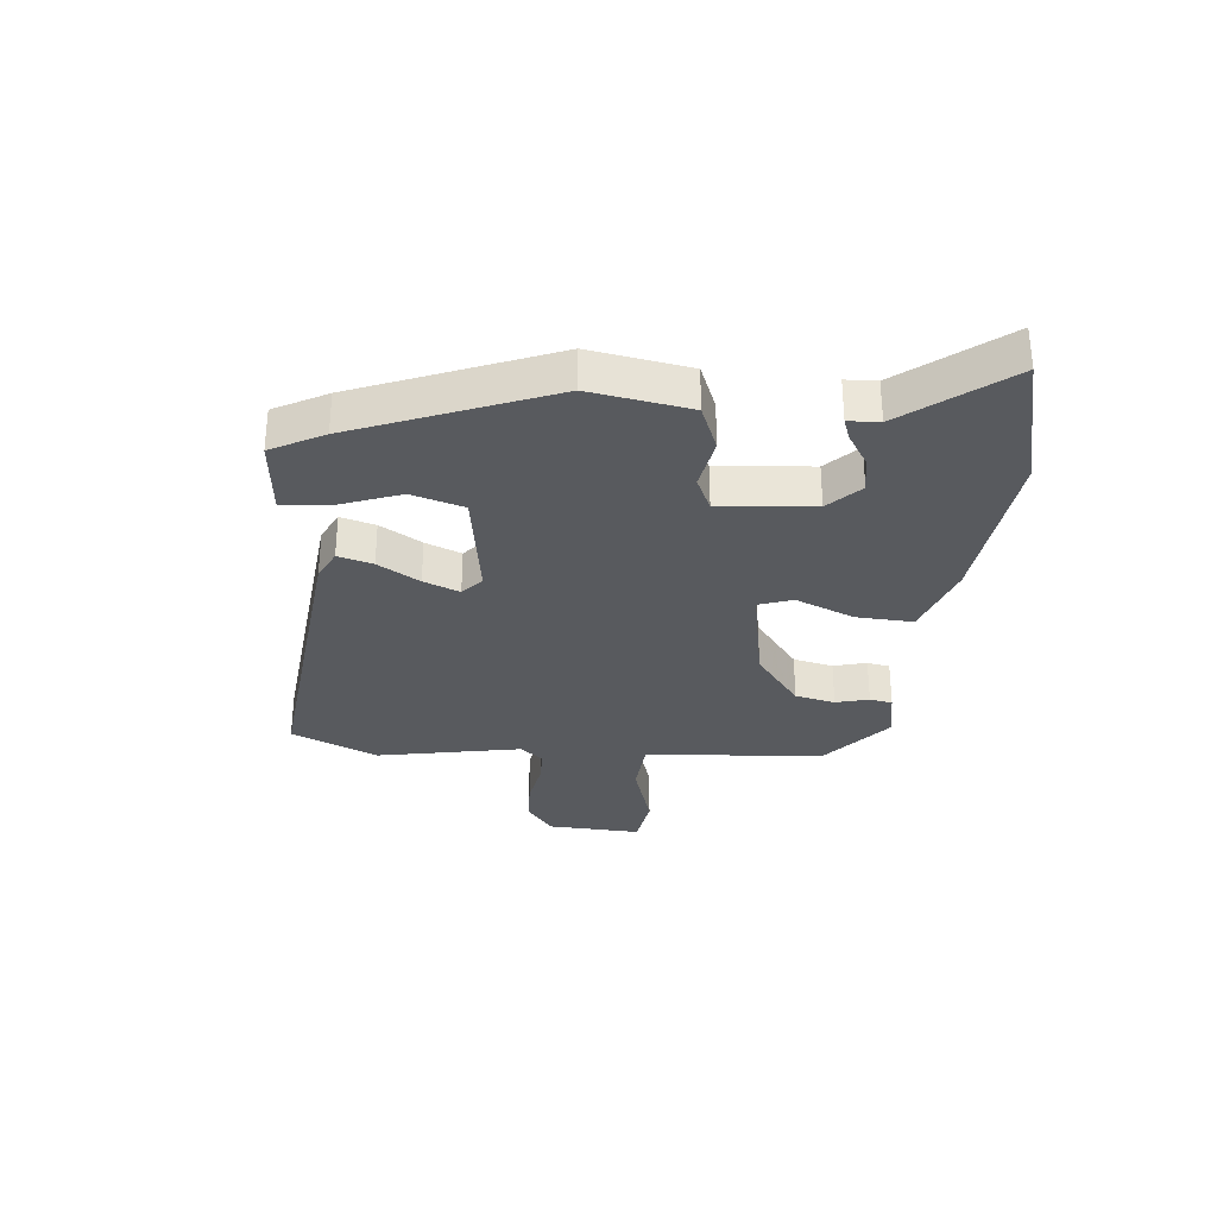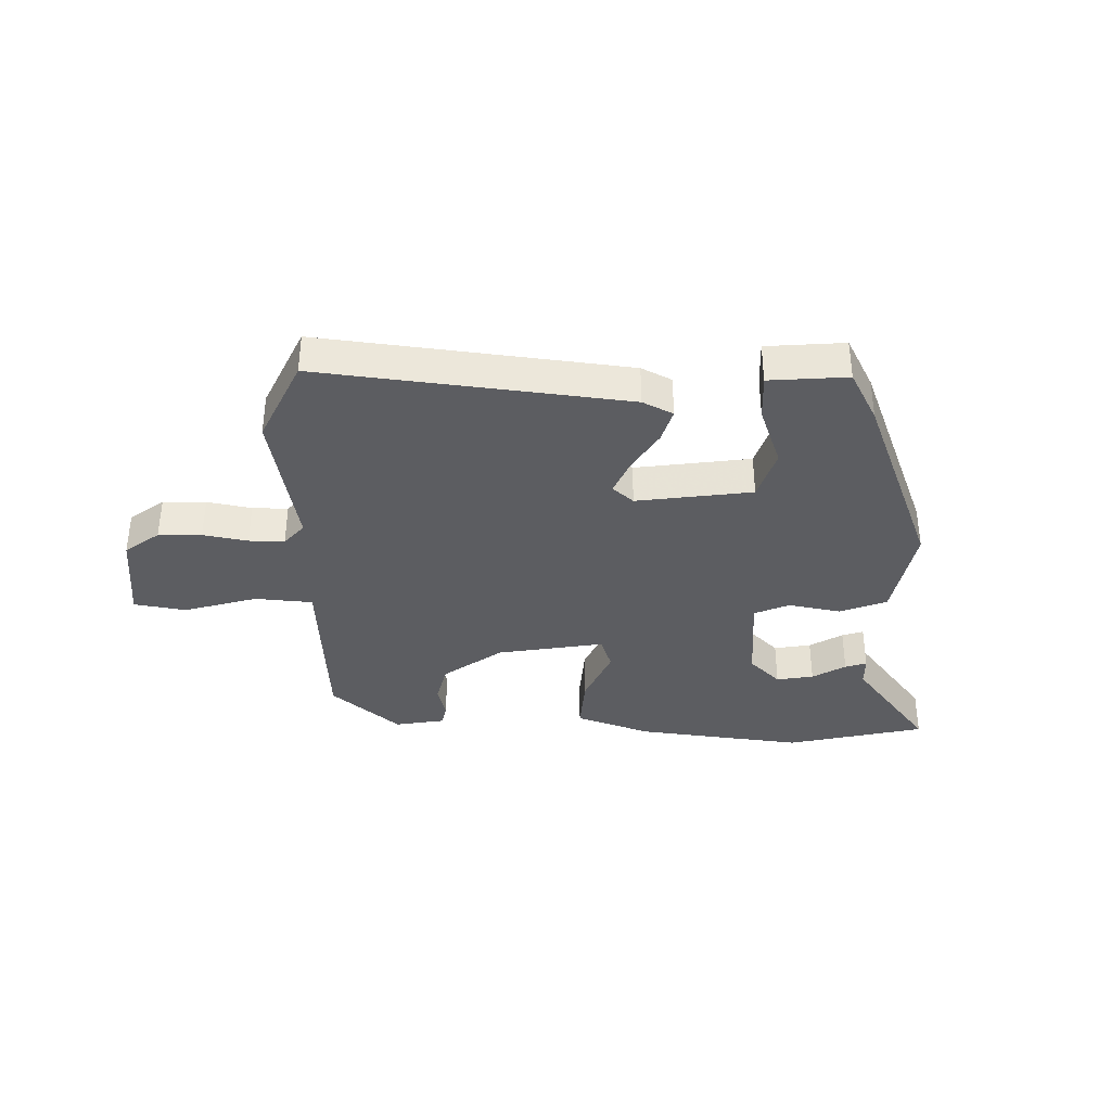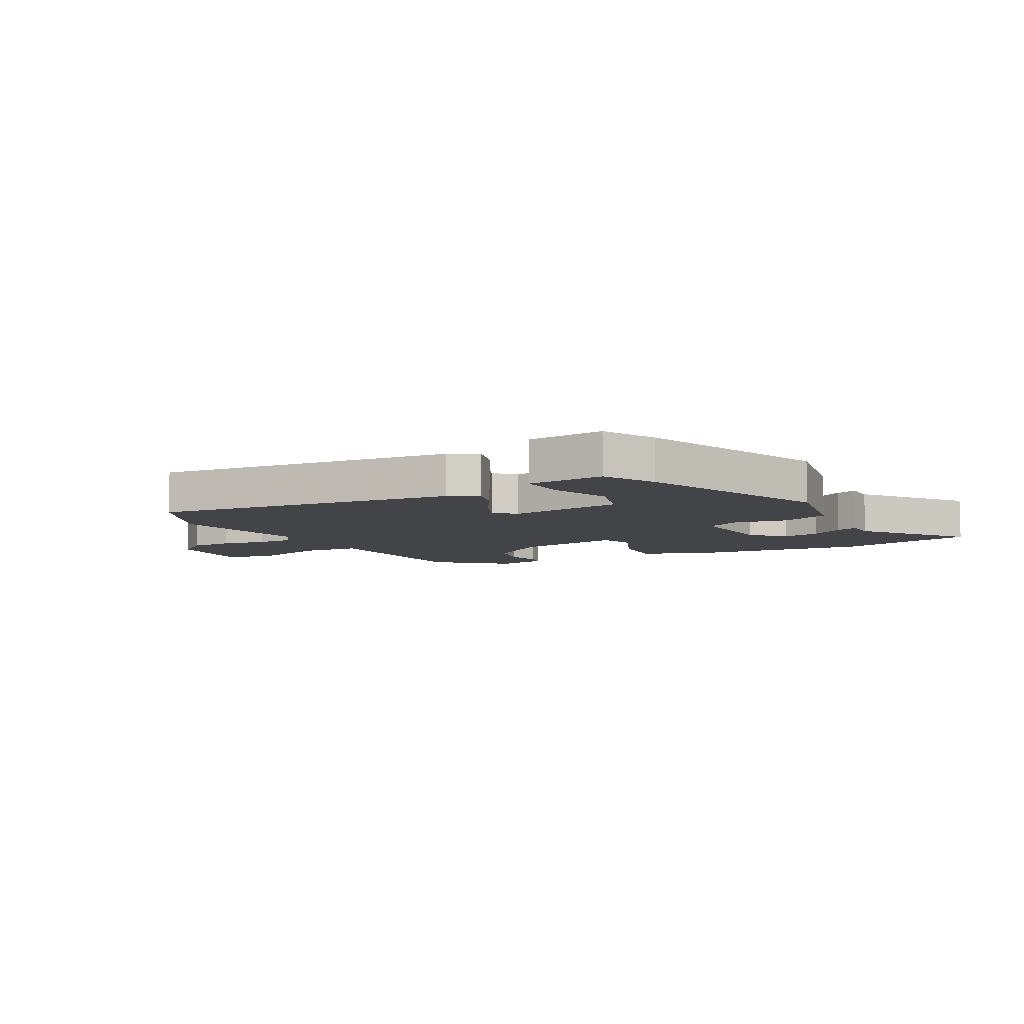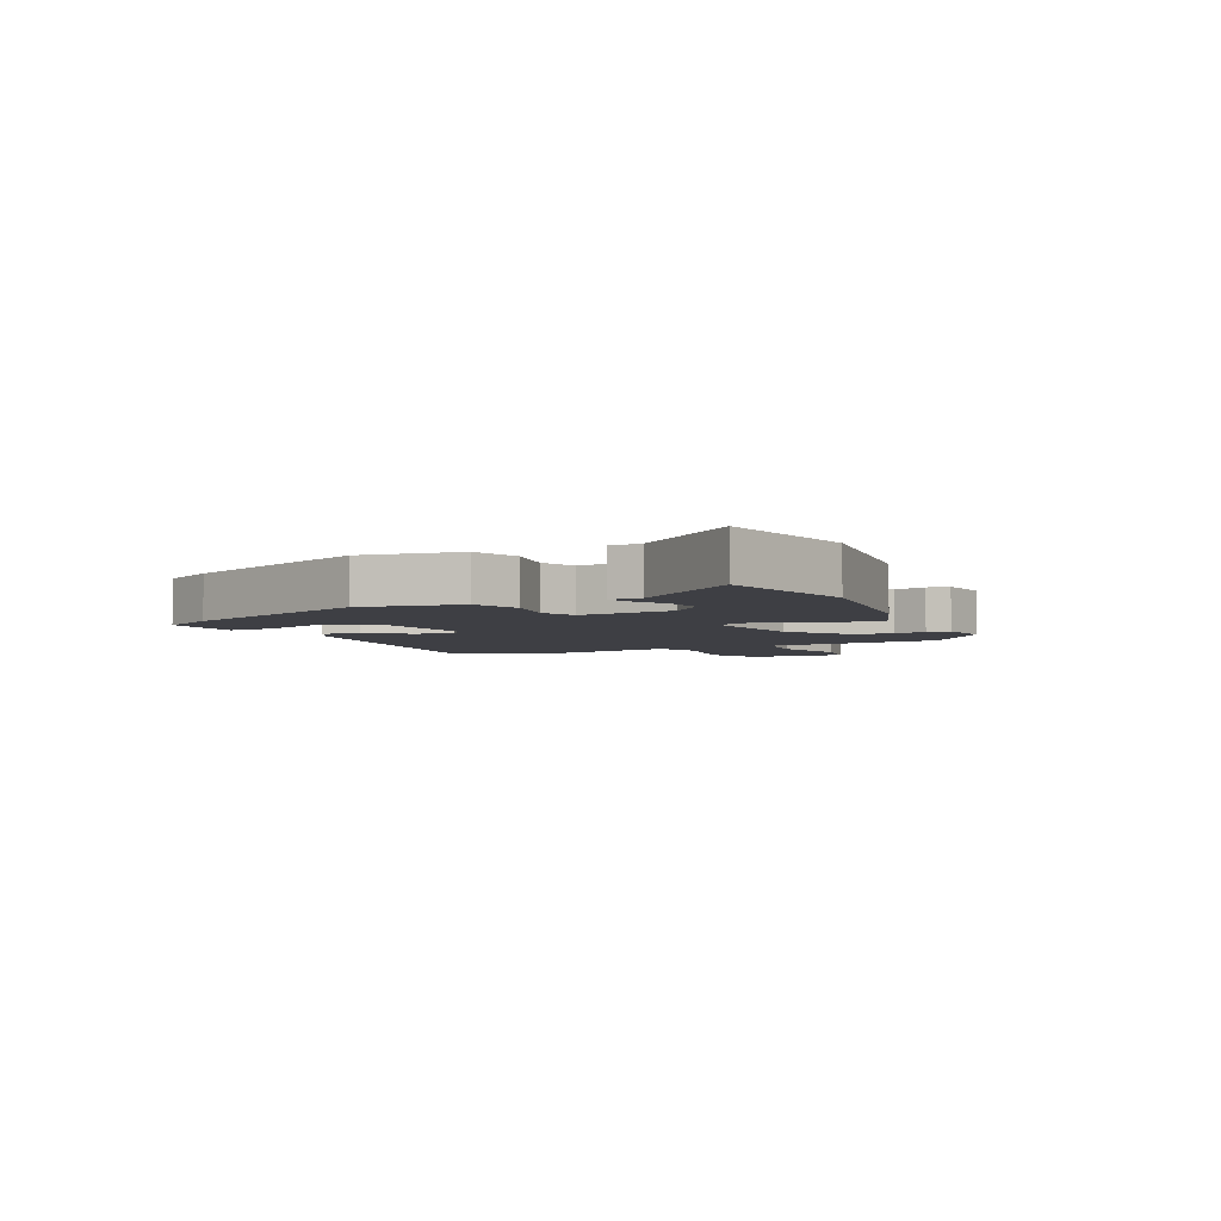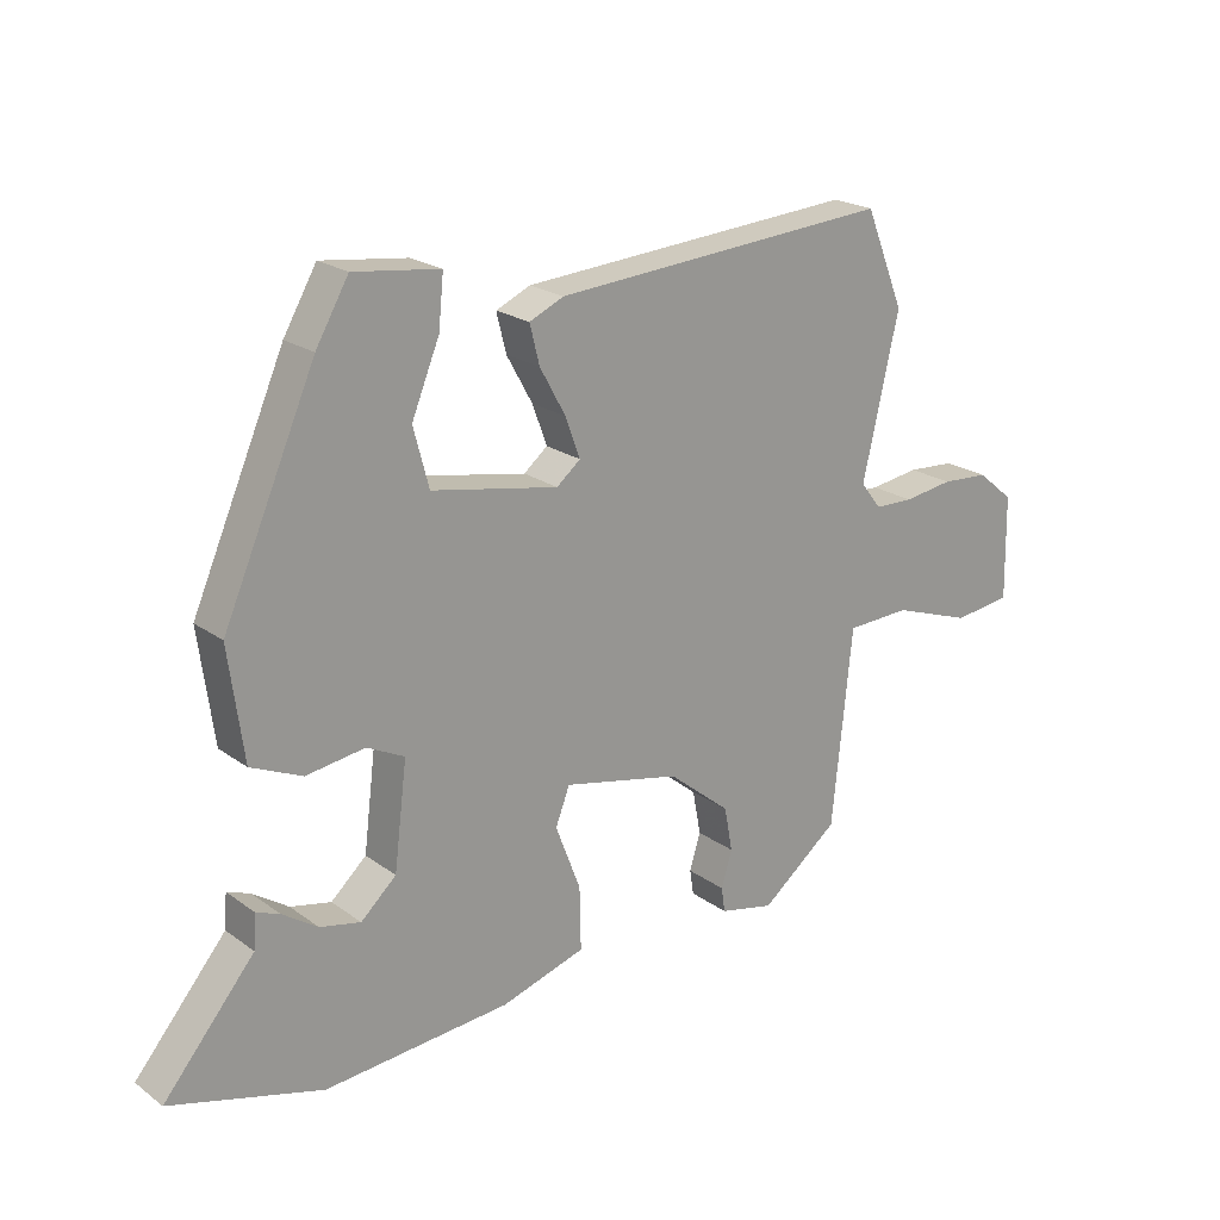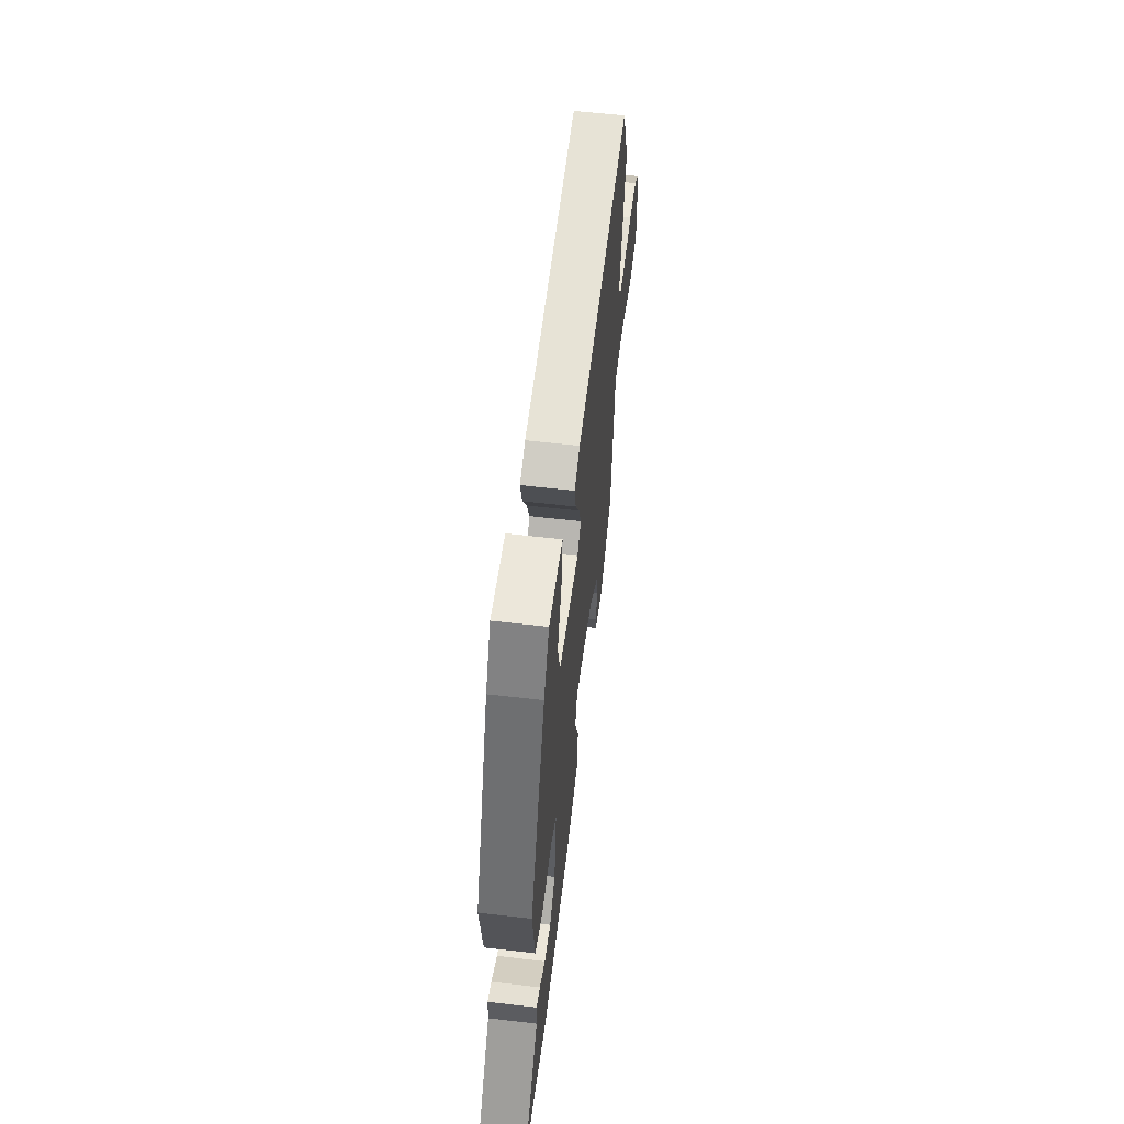
<metadata>
{"format":"obj","ext":"obj","renderer":"f3d","projection":"perspective","resolution":1024,"background":"white","views":[{"elev":-31.1,"azim":82.6,"up":"+Y"},{"elev":-36.3,"azim":-3.9,"up":"+Y"},{"elev":-7.7,"azim":26.1,"up":"+Y"},{"elev":-4.4,"azim":113.2,"up":"+Y"},{"elev":21.4,"azim":141.5,"up":"+Z"},{"elev":58.5,"azim":96.9,"up":"+Z"}]}
</metadata>
<code>
v 0.659 0.07 -0.455
v 0.424 0.07 -0.522
v 0.136 0.07 -0.5
v 0.005 0.07 -0.46
v 0.007 0.07 -0.363
v 0.046 0.07 -0.261
v 0.024 0.07 -0.204
v -0.158 0.07 -0.244
v -0.255 0.07 -0.323
v -0.268 0.07 -0.392
v -0.251 0.07 -0.448
v -0.257 0.07 -0.487
v -0.342 0.07 -0.506
v -0.463 0.07 -0.411
v -0.479 0.07 -0.256
v -0.494 0.07 -0.107
v -0.593 0.07 -0.103
v -0.717 0.07 -0.146
v -0.807 0.07 -0.135
v -0.804 0.07 0.026
v -0.747 0.07 0.073
v -0.673 0.07 0.078
v -0.596 0.07 0.067
v -0.535 0.07 0.069
v -0.503 0.07 0.11
v -0.559 0.07 0.356
v -0.498 0.07 0.505
v 0.028 0.07 0.468
v 0.081 0.07 0.444
v 0.066 0.07 0.384
v 0.026 0.07 0.312
v 0.003 0.07 0.25
v 0.04 0.07 0.22
v 0.236 0.07 0.257
v 0.26 0.07 0.347
v 0.217 0.07 0.452
v 0.209 0.07 0.531
v 0.342 0.07 0.548
v 0.393 0.07 0.46
v 0.536 0.07 0.134
v 0.513 0.07 -0.037
v 0.434 0.07 -0.072
v 0.343 0.07 -0.059
v 0.285 0.07 -0.088
v 0.305 0.07 -0.249
v 0.36 0.07 -0.299
v 0.423 0.07 -0.285
v 0.478 0.07 -0.248
v 0.514 0.07 -0.234
v 0.518 0.07 -0.287
v 0.659 0 -0.455
v 0.424 0 -0.522
v 0.136 0 -0.5
v 0.005 0 -0.46
v 0.007 0 -0.363
v 0.046 0 -0.261
v 0.024 0 -0.204
v -0.158 0 -0.244
v -0.255 0 -0.323
v -0.268 0 -0.392
v -0.251 0 -0.448
v -0.257 0 -0.487
v -0.342 0 -0.506
v -0.463 0 -0.411
v -0.479 0 -0.256
v -0.494 0 -0.107
v -0.593 0 -0.103
v -0.717 0 -0.146
v -0.807 0 -0.135
v -0.804 0 0.026
v -0.747 0 0.073
v -0.673 0 0.078
v -0.596 0 0.067
v -0.535 0 0.069
v -0.503 0 0.11
v -0.559 0 0.356
v -0.498 0 0.505
v 0.028 0 0.468
v 0.081 0 0.444
v 0.066 0 0.384
v 0.026 0 0.312
v 0.003 0 0.25
v 0.04 0 0.22
v 0.236 0 0.257
v 0.26 0 0.347
v 0.217 0 0.452
v 0.209 0 0.531
v 0.342 0 0.548
v 0.393 0 0.46
v 0.536 0 0.134
v 0.513 0 -0.037
v 0.434 0 -0.072
v 0.343 0 -0.059
v 0.285 0 -0.088
v 0.305 0 -0.249
v 0.36 0 -0.299
v 0.423 0 -0.285
v 0.478 0 -0.248
v 0.514 0 -0.234
v 0.518 0 -0.287
f 47 48 49 50
f 46 47 50 1
f 40 41 42 43
f 40 43 44
f 39 40 44
f 38 39 44
f 35 36 37 38
f 34 35 38 44
f 33 34 44 45
f 28 29 30 31
f 28 31 32
f 25 26 27 28
f 24 25 28 32
f 20 21 22 23
f 20 23 24
f 17 18 19 20
f 16 17 20 24
f 13 14 15 16
f 10 11 12 13
f 9 10 13 16
f 8 9 16 24
f 3 4 5 6
f 1 2 3 6
f 46 1 6 7
f 45 46 7
f 33 45 7
f 24 32 33
f 7 8 24 33
f 100 99 98 97
f 51 100 97 96
f 93 92 91 90
f 94 93 90
f 94 90 89
f 94 89 88
f 88 87 86 85
f 94 88 85 84
f 95 94 84 83
f 81 80 79 78
f 82 81 78
f 78 77 76 75
f 82 78 75 74
f 73 72 71 70
f 74 73 70
f 70 69 68 67
f 74 70 67 66
f 66 65 64 63
f 63 62 61 60
f 66 63 60 59
f 74 66 59 58
f 56 55 54 53
f 56 53 52 51
f 57 56 51 96
f 57 96 95
f 57 95 83
f 83 82 74
f 83 74 58 57
f 1 51 52 2
f 2 52 53 3
f 3 53 54 4
f 4 54 55 5
f 5 55 56 6
f 6 56 57 7
f 7 57 58 8
f 8 58 59 9
f 9 59 60 10
f 10 60 61 11
f 11 61 62 12
f 12 62 63 13
f 13 63 64 14
f 14 64 65 15
f 15 65 66 16
f 16 66 67 17
f 17 67 68 18
f 18 68 69 19
f 19 69 70 20
f 20 70 71 21
f 21 71 72 22
f 22 72 73 23
f 23 73 74 24
f 24 74 75 25
f 25 75 76 26
f 26 76 77 27
f 27 77 78 28
f 28 78 79 29
f 29 79 80 30
f 30 80 81 31
f 31 81 82 32
f 32 82 83 33
f 33 83 84 34
f 34 84 85 35
f 35 85 86 36
f 36 86 87 37
f 37 87 88 38
f 38 88 89 39
f 39 89 90 40
f 40 90 91 41
f 41 91 92 42
f 42 92 93 43
f 43 93 94 44
f 44 94 95 45
f 45 95 96 46
f 46 96 97 47
f 47 97 98 48
f 48 98 99 49
f 49 99 100 50
f 50 100 51 1

</code>
